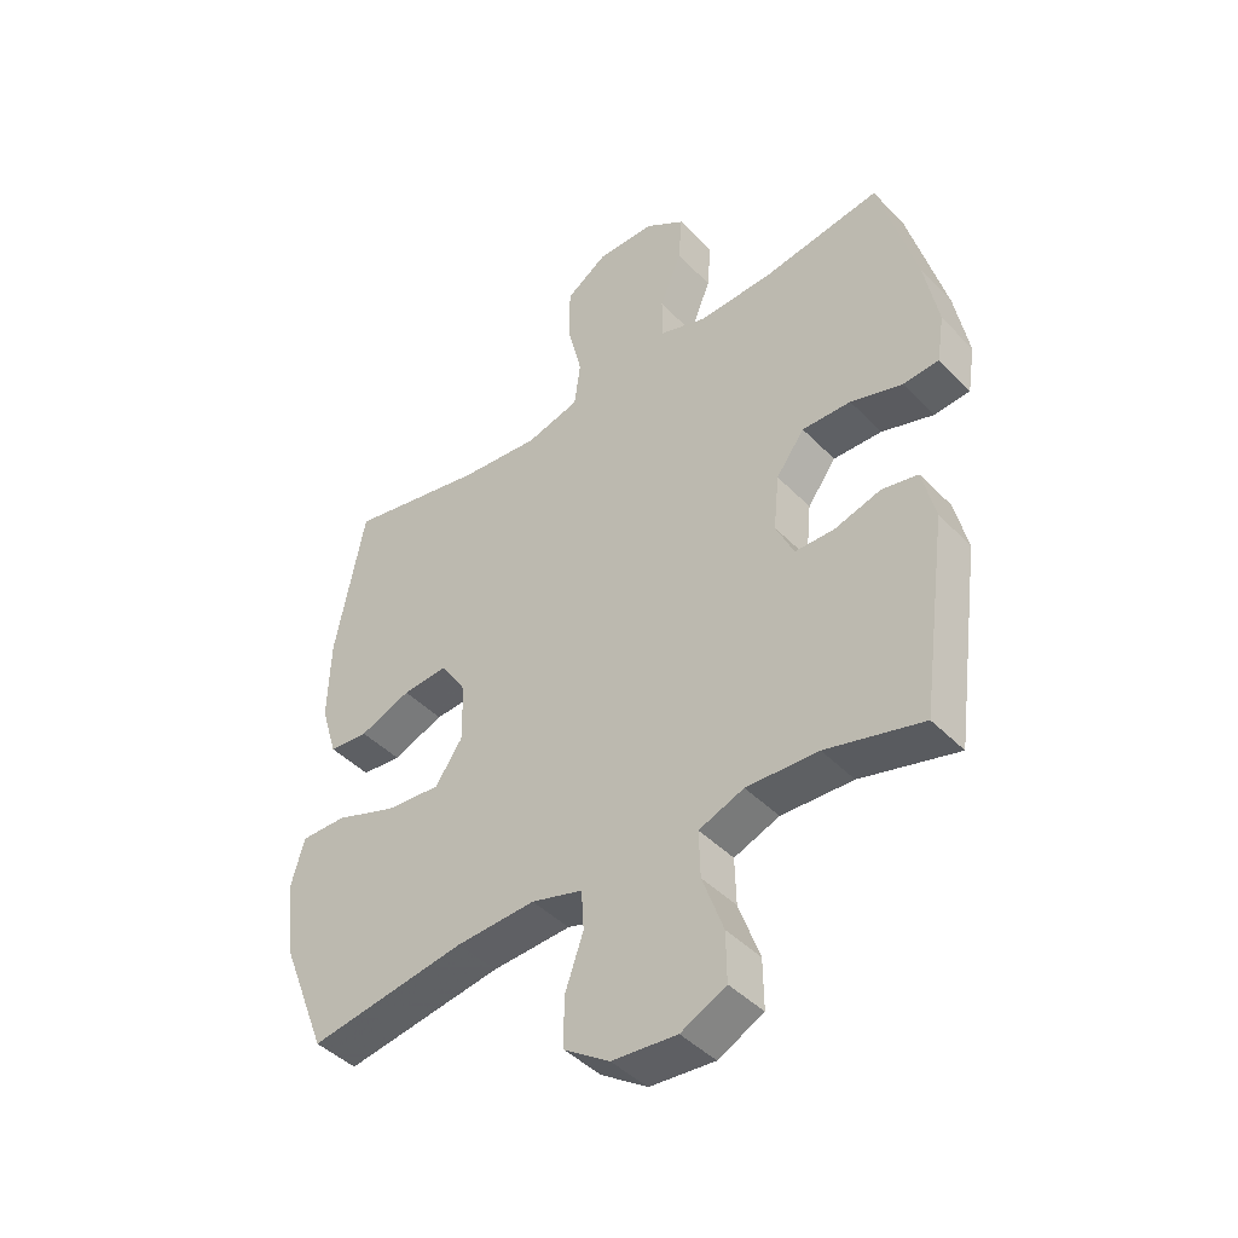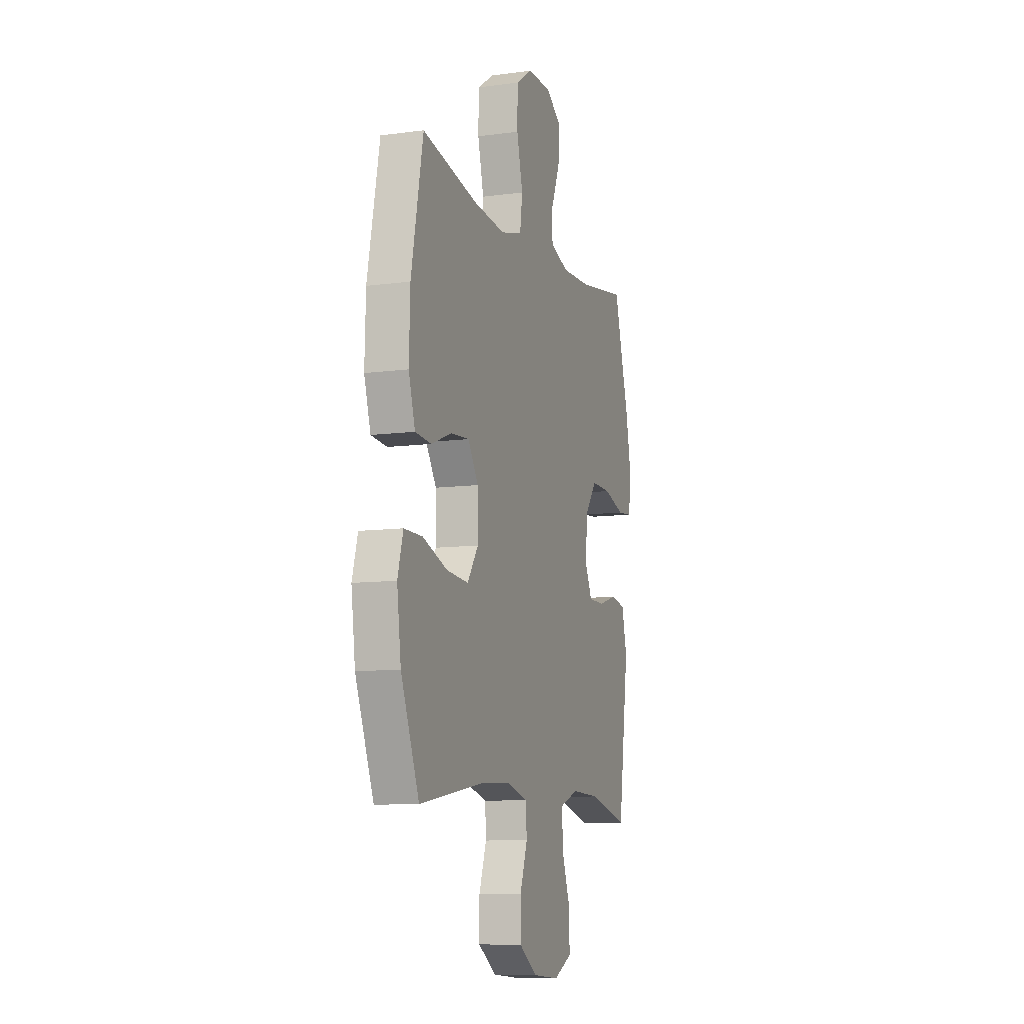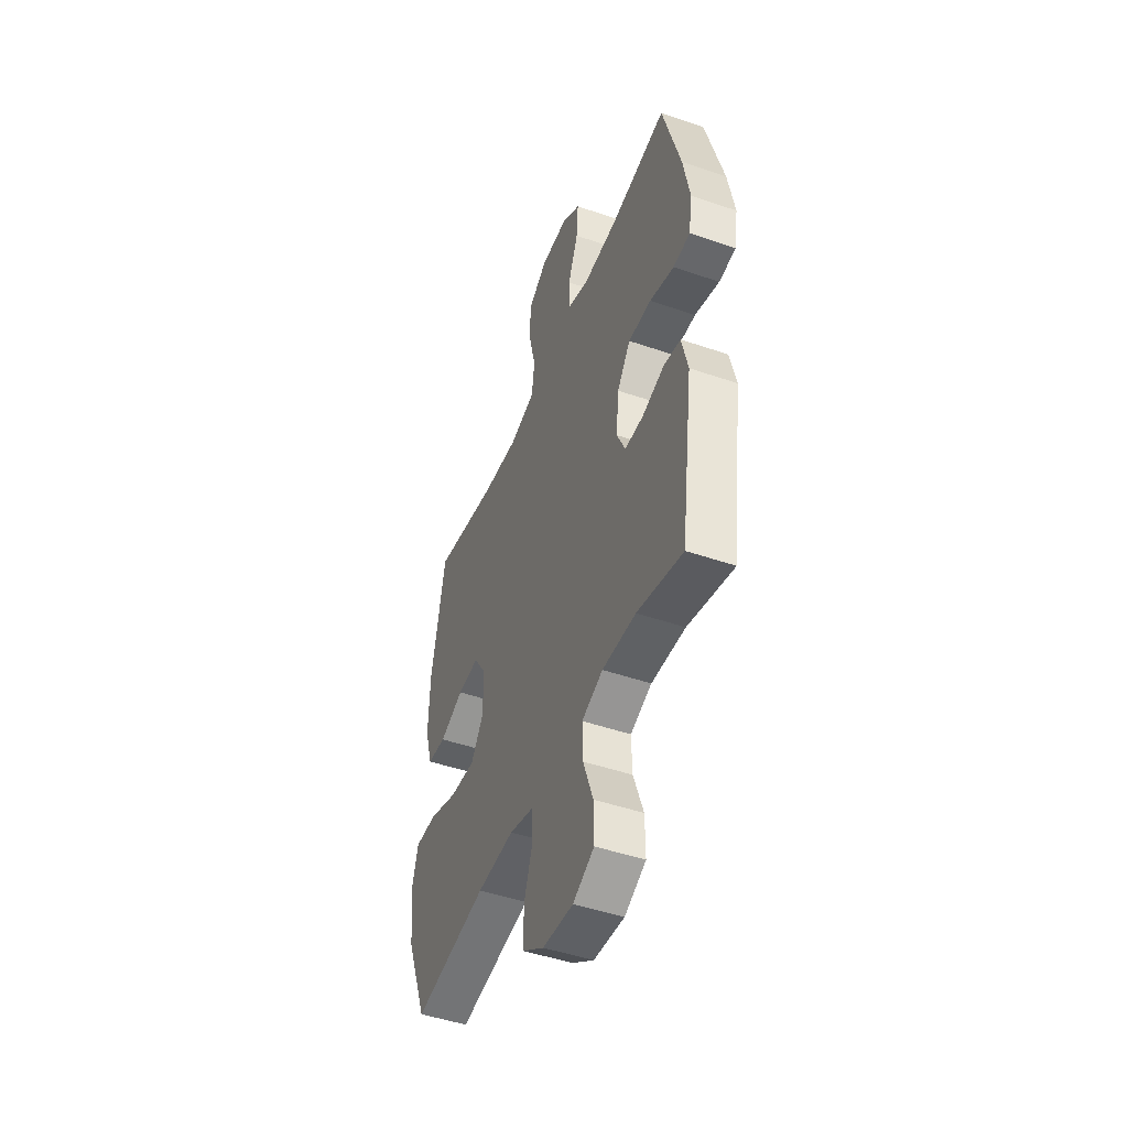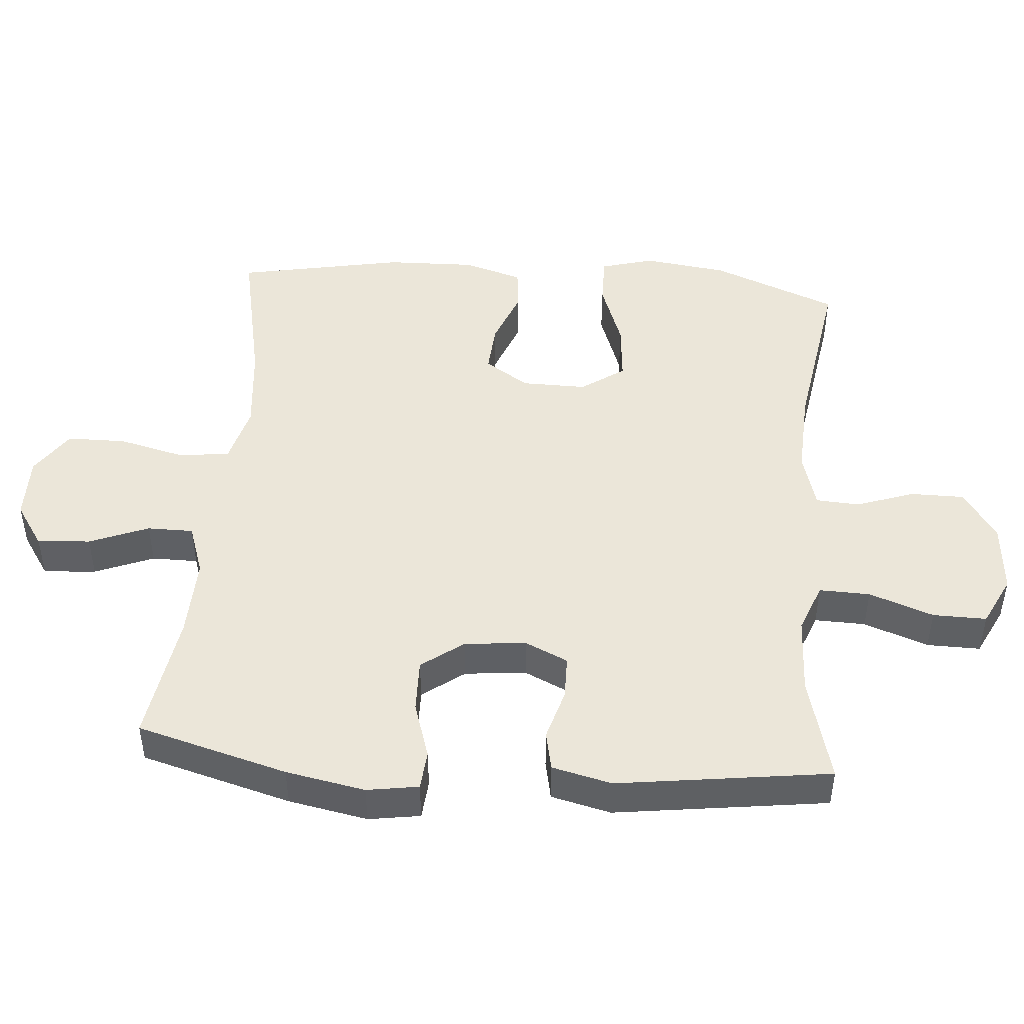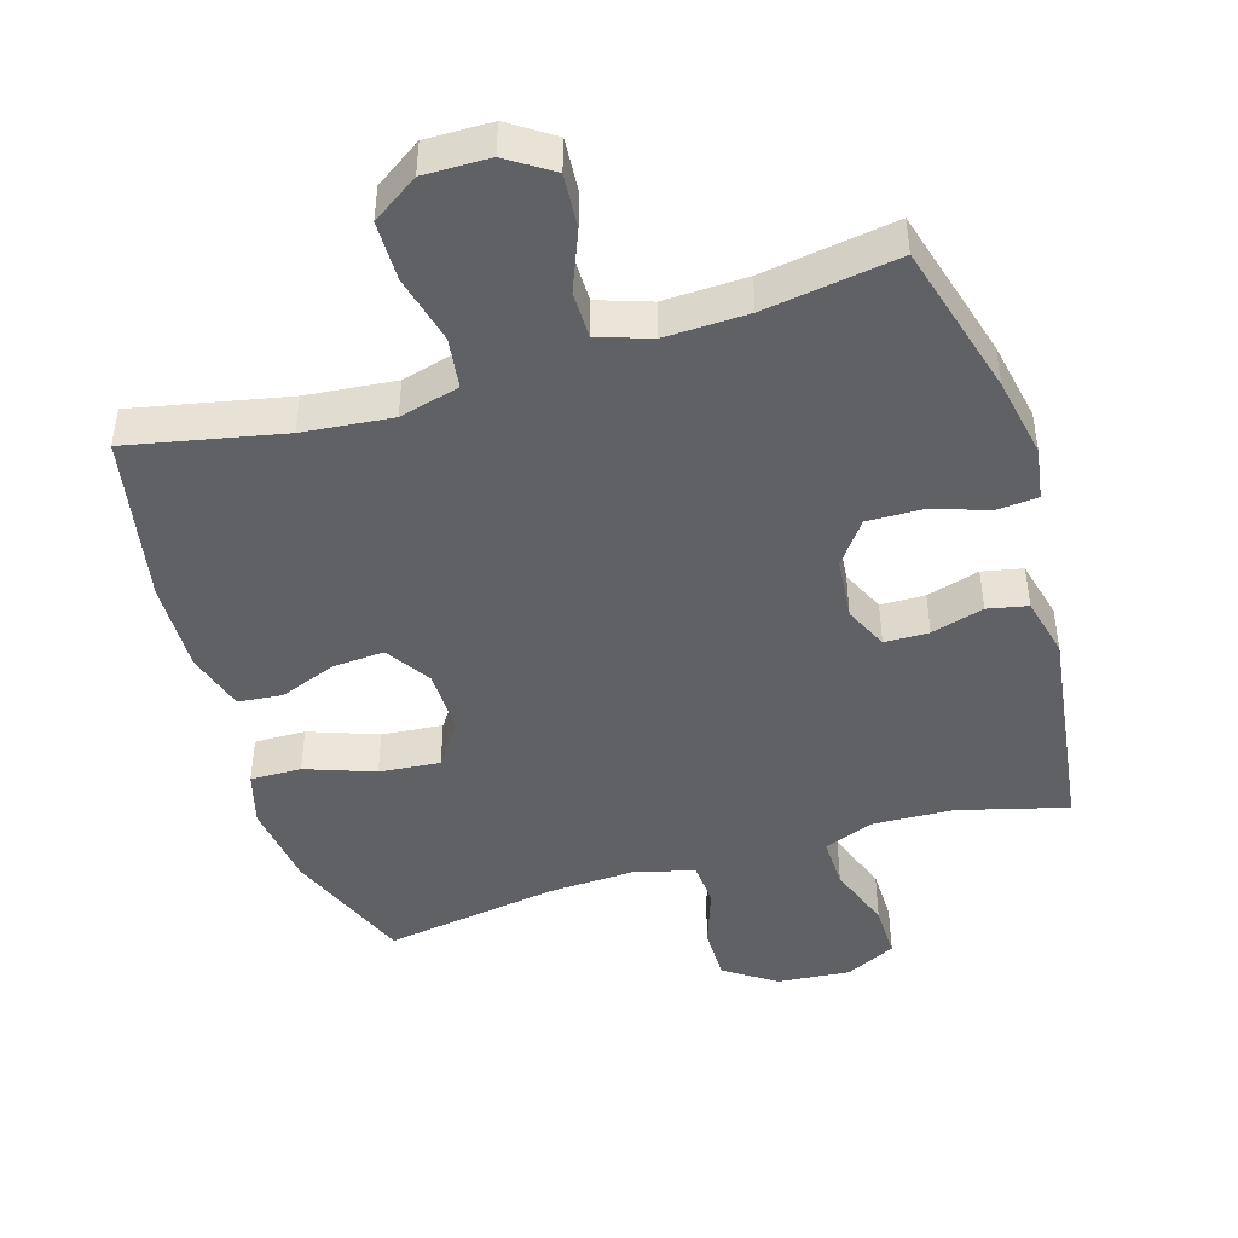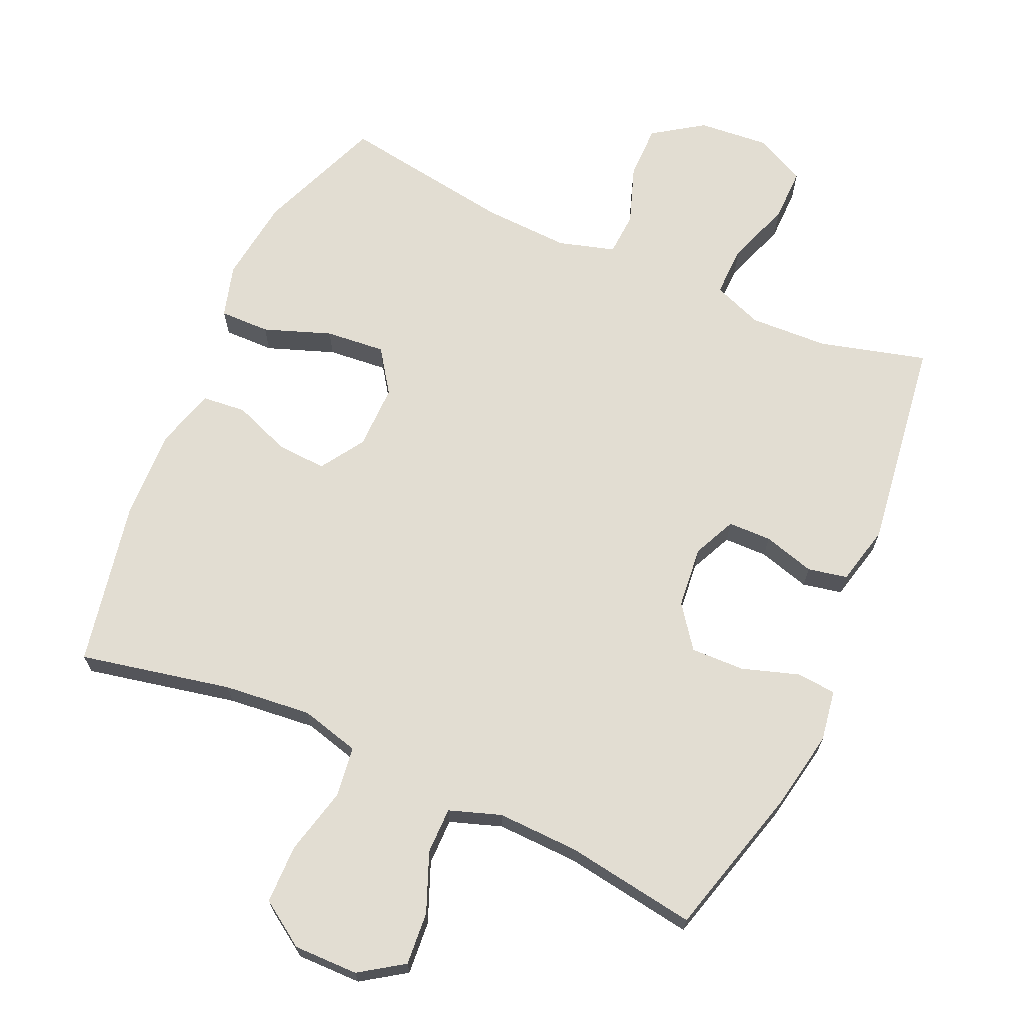
<metadata>
{"format":"obj","ext":"obj","renderer":"f3d","projection":"perspective","resolution":1024,"background":"white","views":[{"elev":-43.9,"azim":40.3,"up":"+Z"},{"elev":-9.5,"azim":-70.6,"up":"+Z"},{"elev":-47.5,"azim":68.8,"up":"+Z"},{"elev":46.8,"azim":94.7,"up":"+Y"},{"elev":-45.4,"azim":17.0,"up":"+Y"},{"elev":68.3,"azim":24.0,"up":"+Y"}]}
</metadata>
<code>
v -0.5 0.07 0.5
v -0.277 0.07 0.454
v -0.148 0.07 0.441
v -0.061 0.07 0.464
v -0.051 0.07 0.538
v -0.075 0.07 0.637
v -0.074 0.07 0.724
v -0.007 0.07 0.769
v 0.088 0.07 0.768
v 0.152 0.07 0.725
v 0.146 0.07 0.647
v 0.111 0.07 0.56
v 0.111 0.07 0.492
v 0.187 0.07 0.466
v 0.307 0.07 0.47
v 0.5 0.07 0.5
v 0.561 0.07 0.278
v 0.583 0.07 0.161
v 0.571 0.07 0.085
v 0.513 0.07 0.08
v 0.429 0.07 0.107
v 0.35 0.07 0.109
v 0.304 0.07 0.047
v 0.295 0.07 -0.044
v 0.324 0.07 -0.107
v 0.388 0.07 -0.108
v 0.464 0.07 -0.086
v 0.522 0.07 -0.098
v 0.543 0.07 -0.186
v 0.5 0.07 -0.5
v 0.343 0.07 -0.458
v 0.227 0.07 -0.453
v 0.154 0.07 -0.481
v 0.156 0.07 -0.556
v 0.19 0.07 -0.651
v 0.191 0.07 -0.73
v 0.118 0.07 -0.766
v 0.013 0.07 -0.757
v -0.061 0.07 -0.707
v -0.061 0.07 -0.628
v -0.031 0.07 -0.542
v -0.035 0.07 -0.478
v -0.118 0.07 -0.454
v -0.246 0.07 -0.46
v -0.5 0.07 -0.5
v -0.573 0.07 -0.315
v -0.589 0.07 -0.191
v -0.567 0.07 -0.113
v -0.493 0.07 -0.114
v -0.394 0.07 -0.15
v -0.306 0.07 -0.158
v -0.262 0.07 -0.094
v -0.263 0.07 0.001
v -0.305 0.07 0.066
v -0.379 0.07 0.061
v -0.462 0.07 0.029
v -0.526 0.07 0.035
v -0.552 0.07 0.122
v -0.548 0.07 0.254
v -0.5 0 0.5
v -0.277 0 0.454
v -0.148 0 0.441
v -0.061 0 0.464
v -0.051 0 0.538
v -0.075 0 0.637
v -0.074 0 0.724
v -0.007 0 0.769
v 0.088 0 0.768
v 0.152 0 0.725
v 0.146 0 0.647
v 0.111 0 0.56
v 0.111 0 0.492
v 0.187 0 0.466
v 0.307 0 0.47
v 0.5 0 0.5
v 0.561 0 0.278
v 0.583 0 0.161
v 0.571 0 0.085
v 0.513 0 0.08
v 0.429 0 0.107
v 0.35 0 0.109
v 0.304 0 0.047
v 0.295 0 -0.044
v 0.324 0 -0.107
v 0.388 0 -0.108
v 0.464 0 -0.086
v 0.522 0 -0.098
v 0.543 0 -0.186
v 0.5 0 -0.5
v 0.343 0 -0.458
v 0.227 0 -0.453
v 0.154 0 -0.481
v 0.156 0 -0.556
v 0.19 0 -0.651
v 0.191 0 -0.73
v 0.118 0 -0.766
v 0.013 0 -0.757
v -0.061 0 -0.707
v -0.061 0 -0.628
v -0.031 0 -0.542
v -0.035 0 -0.478
v -0.118 0 -0.454
v -0.246 0 -0.46
v -0.5 0 -0.5
v -0.573 0 -0.315
v -0.589 0 -0.191
v -0.567 0 -0.113
v -0.493 0 -0.114
v -0.394 0 -0.15
v -0.306 0 -0.158
v -0.262 0 -0.094
v -0.263 0 0.001
v -0.305 0 0.066
v -0.379 0 0.061
v -0.462 0 0.029
v -0.526 0 0.035
v -0.552 0 0.122
v -0.548 0 0.254
f 58 59 1 2
f 55 56 57 58
f 54 55 58 2
f 53 54 2 3
f 52 53 3 4
f 47 48 49 50
f 47 50 51
f 44 45 46 47
f 43 44 47 51
f 42 43 51 52
f 38 39 40 41
f 38 41 42
f 37 38 42
f 34 35 36 37
f 33 34 37 42
f 32 33 42 52
f 28 29 30 31
f 26 27 28 31
f 25 26 31 32
f 24 25 32 52
f 18 19 20 21
f 18 21 22
f 15 16 17 18
f 14 15 18 22
f 13 14 22 23
f 9 10 11 12
f 9 12 13
f 8 9 13
f 5 6 7 8
f 4 5 8 13
f 23 24 52
f 4 13 23 52
f 61 60 118 117
f 117 116 115 114
f 61 117 114 113
f 62 61 113 112
f 63 62 112 111
f 109 108 107 106
f 110 109 106
f 106 105 104 103
f 110 106 103 102
f 111 110 102 101
f 100 99 98 97
f 101 100 97
f 101 97 96
f 96 95 94 93
f 101 96 93 92
f 111 101 92 91
f 90 89 88 87
f 90 87 86 85
f 91 90 85 84
f 111 91 84 83
f 80 79 78 77
f 81 80 77
f 77 76 75 74
f 81 77 74 73
f 82 81 73 72
f 71 70 69 68
f 72 71 68
f 72 68 67
f 67 66 65 64
f 72 67 64 63
f 111 83 82
f 111 82 72 63
f 1 60 61 2
f 2 61 62 3
f 3 62 63 4
f 4 63 64 5
f 5 64 65 6
f 6 65 66 7
f 7 66 67 8
f 8 67 68 9
f 9 68 69 10
f 10 69 70 11
f 11 70 71 12
f 12 71 72 13
f 13 72 73 14
f 14 73 74 15
f 15 74 75 16
f 16 75 76 17
f 17 76 77 18
f 18 77 78 19
f 19 78 79 20
f 20 79 80 21
f 21 80 81 22
f 22 81 82 23
f 23 82 83 24
f 24 83 84 25
f 25 84 85 26
f 26 85 86 27
f 27 86 87 28
f 28 87 88 29
f 29 88 89 30
f 30 89 90 31
f 31 90 91 32
f 32 91 92 33
f 33 92 93 34
f 34 93 94 35
f 35 94 95 36
f 36 95 96 37
f 37 96 97 38
f 38 97 98 39
f 39 98 99 40
f 40 99 100 41
f 41 100 101 42
f 42 101 102 43
f 43 102 103 44
f 44 103 104 45
f 45 104 105 46
f 46 105 106 47
f 47 106 107 48
f 48 107 108 49
f 49 108 109 50
f 50 109 110 51
f 51 110 111 52
f 52 111 112 53
f 53 112 113 54
f 54 113 114 55
f 55 114 115 56
f 56 115 116 57
f 57 116 117 58
f 58 117 118 59
f 59 118 60 1

</code>
